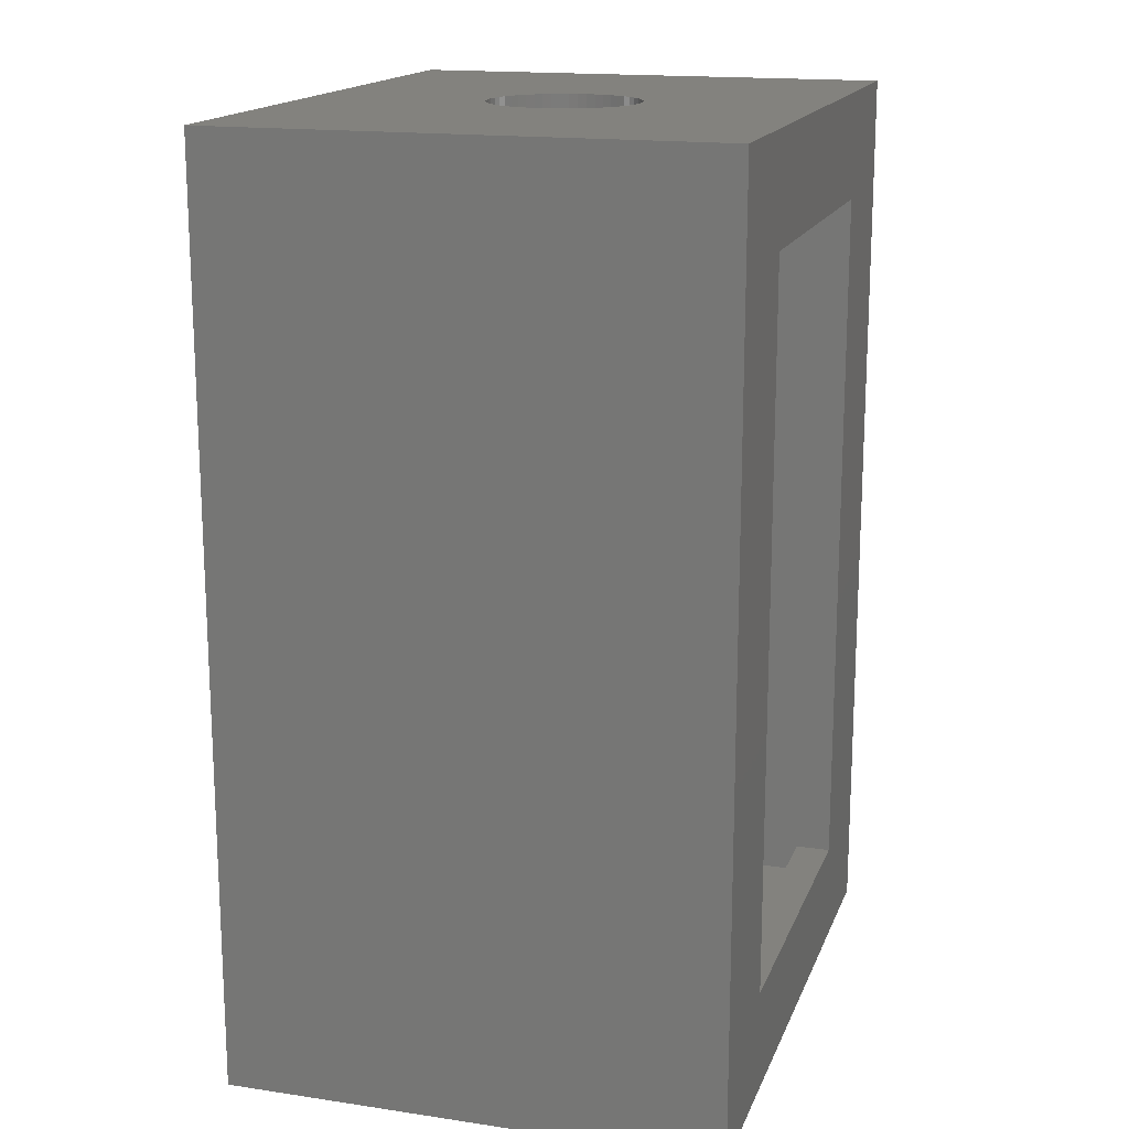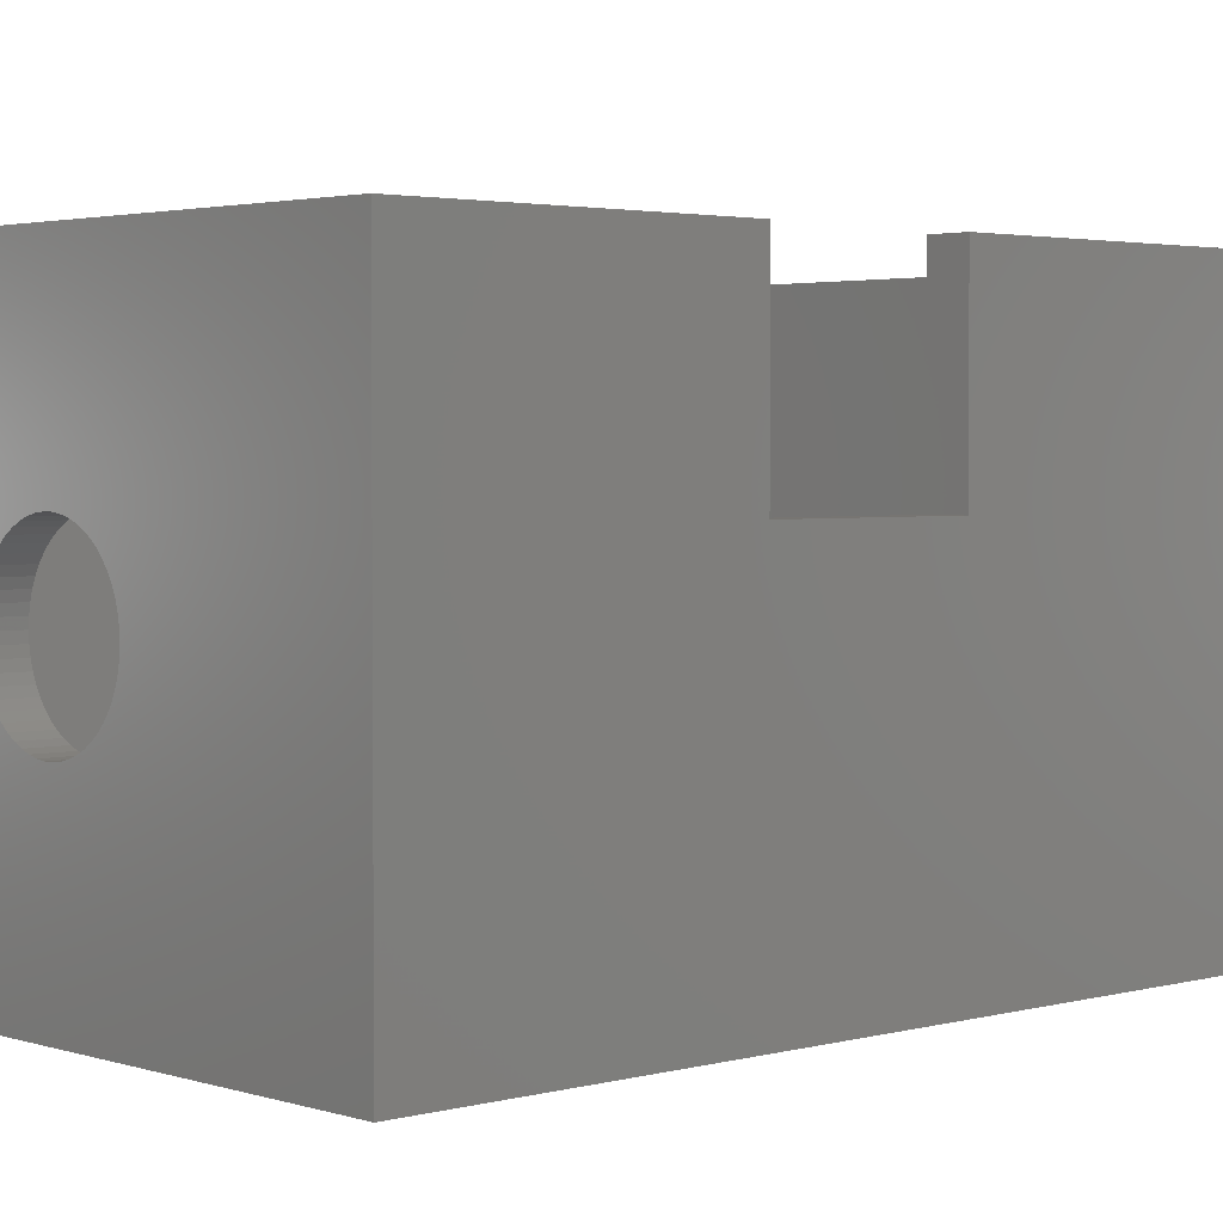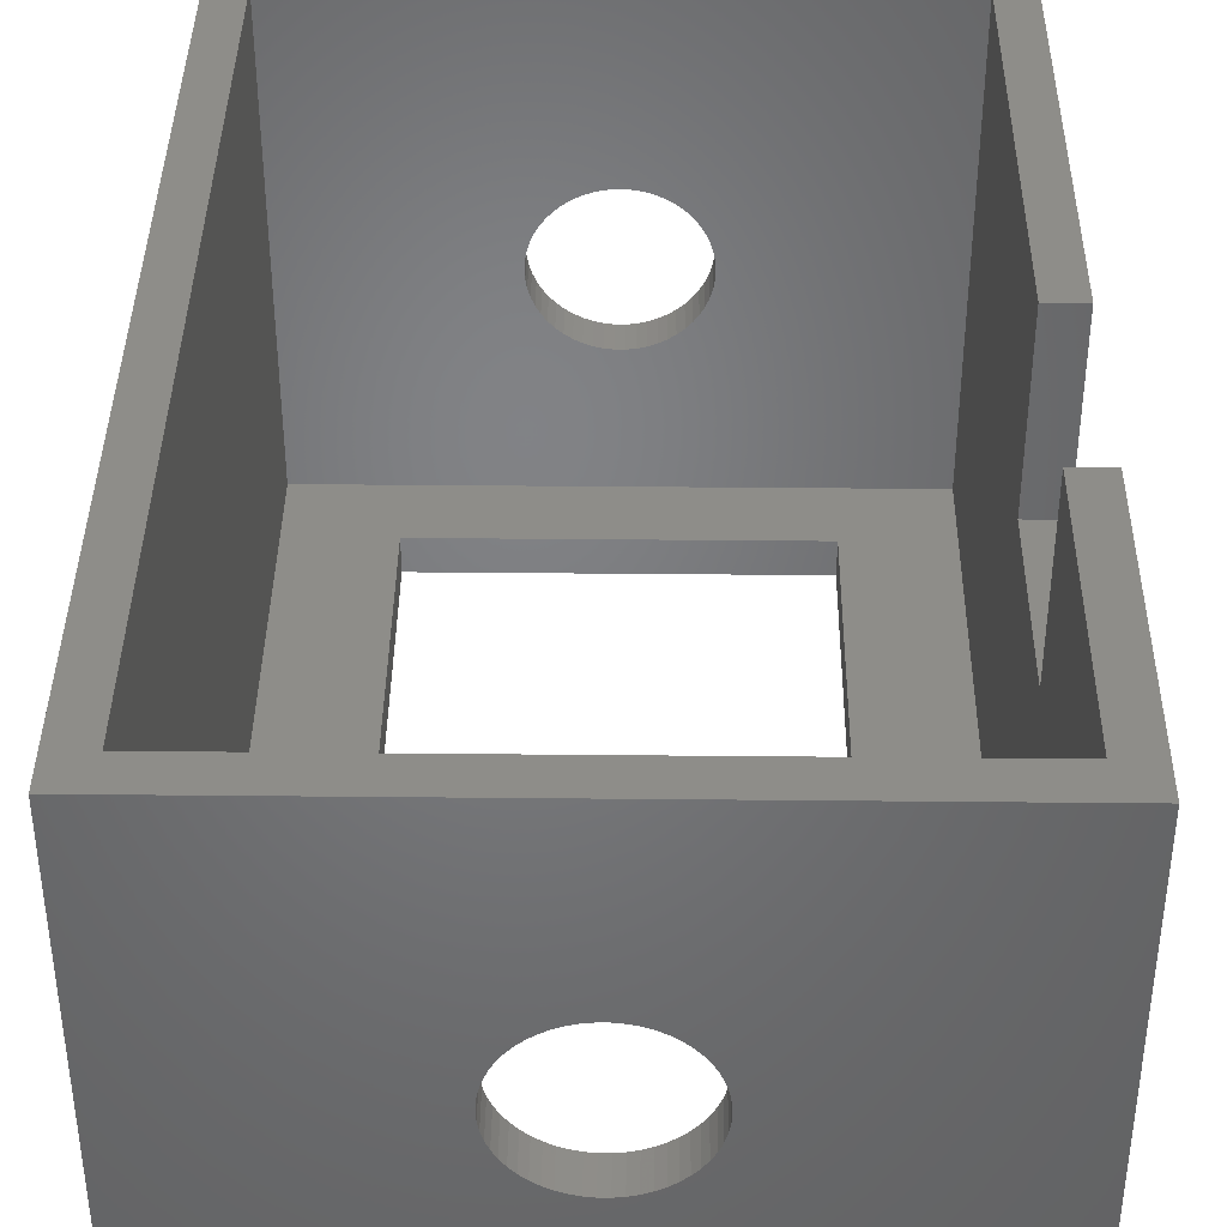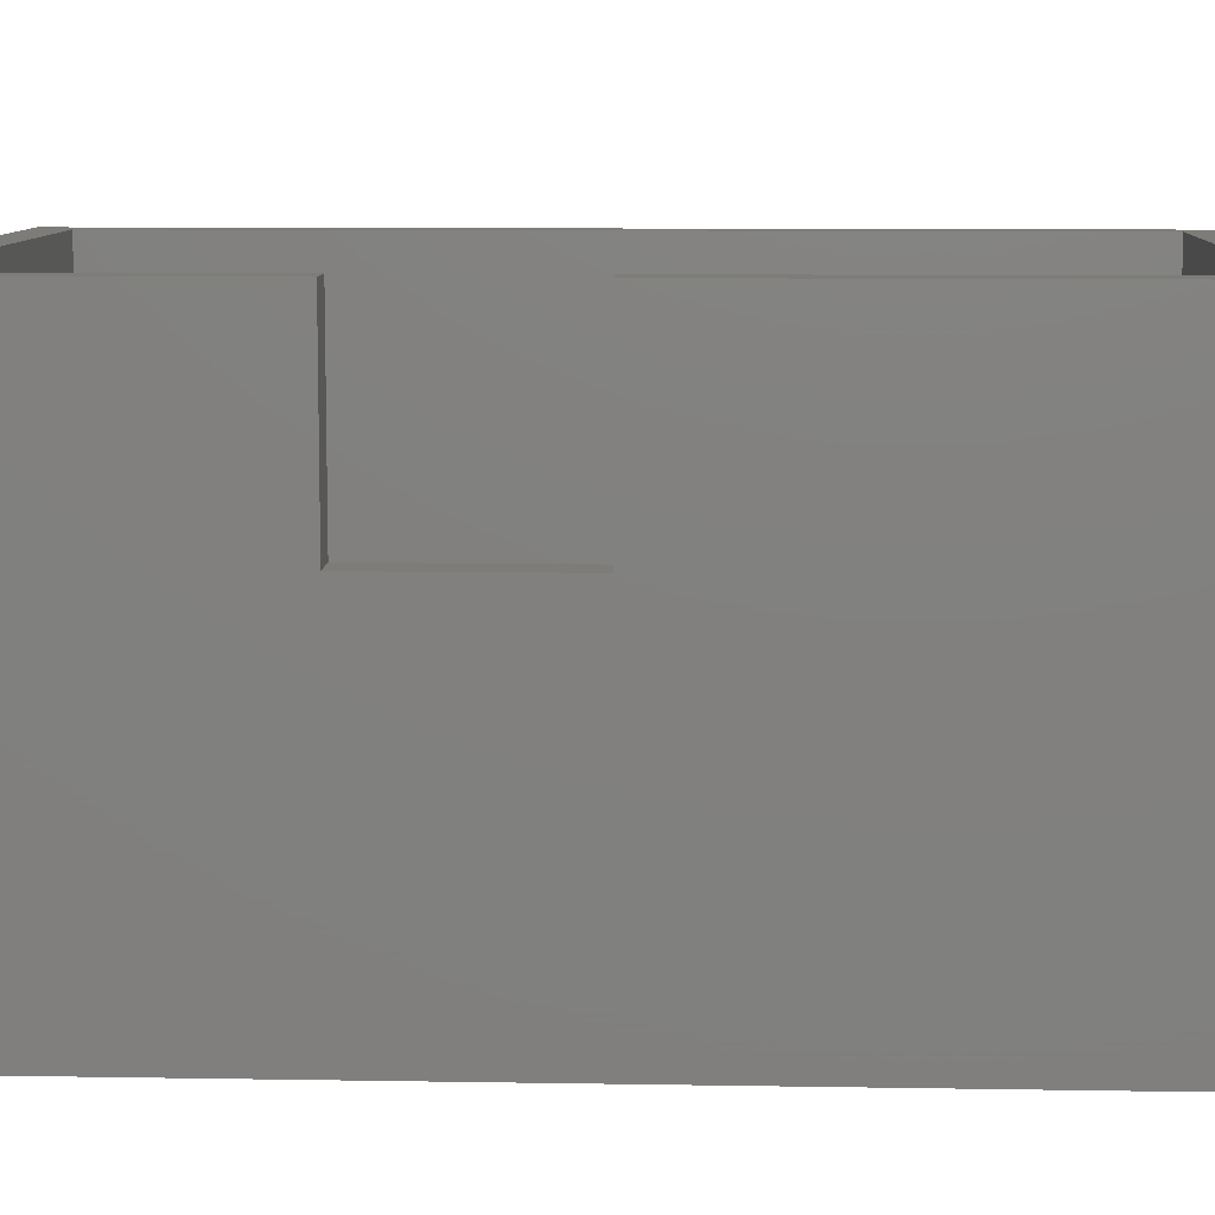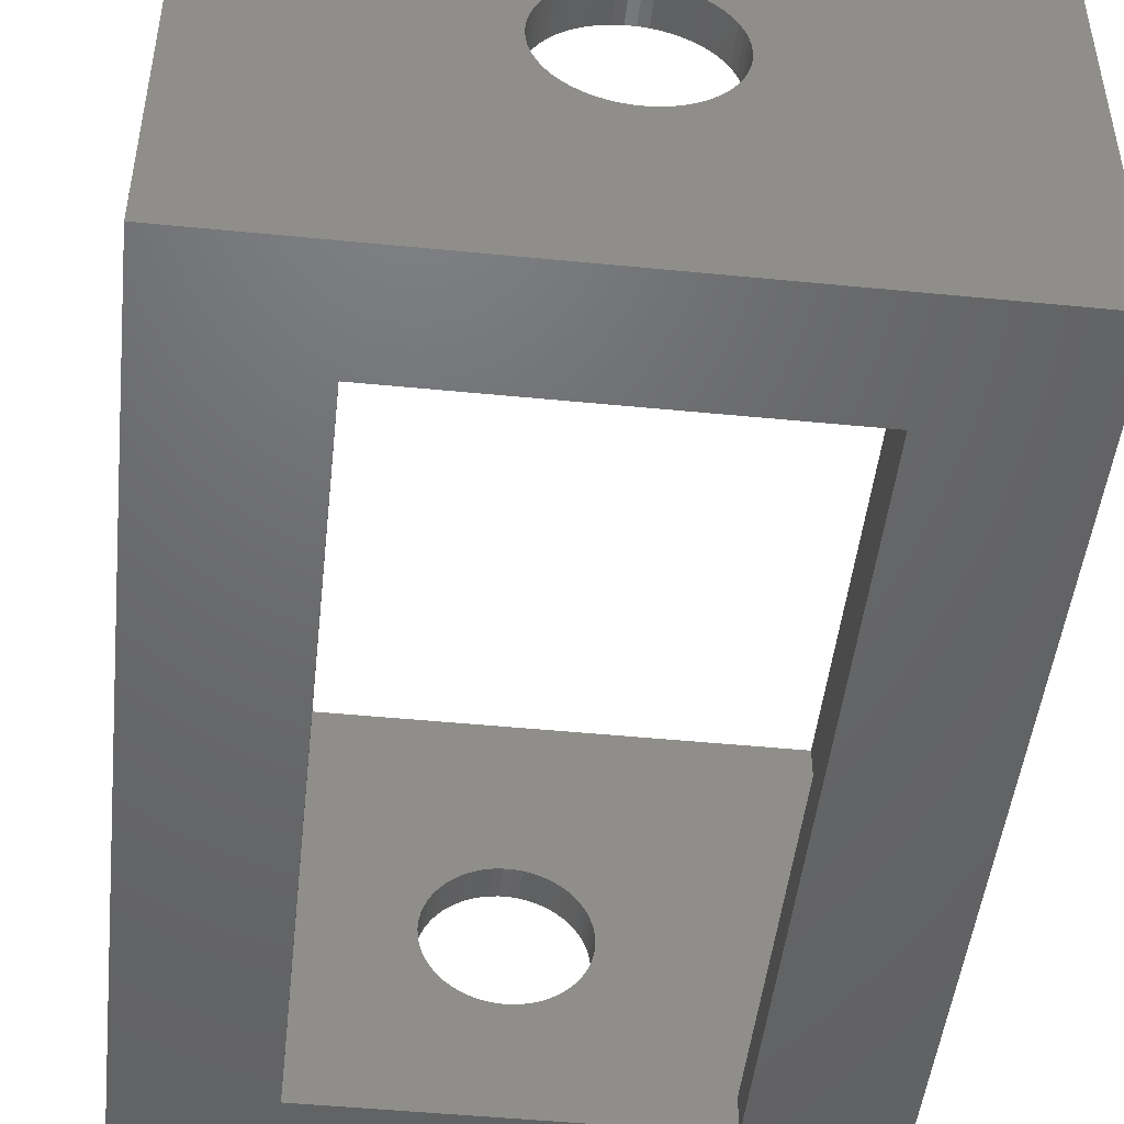
<metadata>
{"format":"stl","ext":"stl","renderer":"f3d","projection":"perspective","resolution":1024,"background":"white","views":[{"elev":16.5,"azim":106.8,"up":"+Y"},{"elev":2.8,"azim":-132.8,"up":"+Z"},{"elev":39.3,"azim":-179.3,"up":"+Z"},{"elev":9.1,"azim":-87.4,"up":"+Z"},{"elev":-48.1,"azim":-6.3,"up":"+Z"}]}
</metadata>
<code>
# stl→obj: 248 verts, 504 faces
v -50 30 2
v -30 30 2
v -50 30 0
v -30 30 0
v -30 70 2
v -30 70 0
v -50 70 2
v -50 70 0
v -57.5 59 18
v -55.5 59 18
v -57.5 59 28
v -55.5 59 28
v -57.5 49 18
v -55.5 49 18
v -57.5 49 28
v -55.5 49 28
v -57.5 24 28
v -57.5 24 0
v -57.5 76 0
v -57.5 76 28
v -44.22 24 13.51
v -44.22 26 13.51
v -44.25 24 14
v -44.14 26 13.02
v -44.14 24 13.02
v -43.99 26 12.55
v -43.99 24 12.55
v -43.8 26 12.09
v -43.8 24 12.09
v -43.55 26 11.66
v -43.55 24 11.66
v -43.26 26 11.27
v -43.26 24 11.27
v -42.92 26 10.91
v -42.92 24 10.91
v -42.54 26 10.59
v -42.54 24 10.59
v -42.12 26 10.32
v -42.12 24 10.32
v -41.68 26 10.1
v -41.68 24 10.1
v -41.22 26 9.929
v -41.22 24 9.929
v -40.74 26 9.815
v -40.74 24 9.815
v -40.25 26 9.757
v -40.25 24 9.757
v -39.75 26 9.757
v -39.75 24 9.757
v -39.26 26 9.815
v -39.26 24 9.815
v -38.78 26 9.929
v -38.78 24 9.929
v -38.32 26 10.1
v -38.32 24 10.1
v -37.88 26 10.32
v -37.88 24 10.32
v -37.46 26 10.59
v -37.46 24 10.59
v -37.08 26 10.91
v -37.08 24 10.91
v -36.74 26 11.27
v -36.74 24 11.27
v -36.45 26 11.66
v -36.45 24 11.66
v -36.2 26 12.09
v -36.2 24 12.09
v -36.01 26 12.55
v -36.01 24 12.55
v -35.86 26 13.02
v -35.86 24 13.02
v -35.78 26 13.51
v -35.78 24 13.51
v -35.75 26 14
v -35.75 24 14
v -35.78 26 14.49
v -35.78 24 14.49
v -35.86 26 14.98
v -35.86 24 14.98
v -36.01 26 15.45
v -36.01 24 15.45
v -36.2 26 15.91
v -36.2 24 15.91
v -36.45 26 16.34
v -36.45 24 16.34
v -36.74 26 16.73
v -36.74 24 16.73
v -37.08 26 17.09
v -37.08 24 17.09
v -37.46 26 17.41
v -37.46 24 17.41
v -37.88 26 17.68
v -37.88 24 17.68
v -38.32 26 17.9
v -38.32 24 17.9
v -38.78 26 18.07
v -38.78 24 18.07
v -39.26 26 18.19
v -39.26 24 18.19
v -39.75 26 18.24
v -39.75 24 18.24
v -40.25 26 18.24
v -40.25 24 18.24
v -40.74 26 18.19
v -40.74 24 18.19
v -41.22 26 18.07
v -41.22 24 18.07
v -41.68 26 17.9
v -41.68 24 17.9
v -42.12 26 17.68
v -42.12 24 17.68
v -42.54 26 17.41
v -42.54 24 17.41
v -42.92 26 17.09
v -42.92 24 17.09
v -43.26 26 16.73
v -43.26 24 16.73
v -43.55 26 16.34
v -43.55 24 16.34
v -43.8 26 15.91
v -43.8 24 15.91
v -43.99 26 15.45
v -43.99 24 15.45
v -44.14 26 14.98
v -44.14 24 14.98
v -44.22 26 14.49
v -44.22 24 14.49
v -44.25 26 14
v -44.22 74 13.51
v -44.22 76 13.51
v -44.25 74 14
v -44.14 76 13.02
v -44.14 74 13.02
v -43.99 76 12.55
v -43.99 74 12.55
v -43.8 76 12.09
v -43.8 74 12.09
v -43.55 76 11.66
v -43.55 74 11.66
v -43.26 76 11.27
v -43.26 74 11.27
v -42.92 76 10.91
v -42.92 74 10.91
v -42.54 76 10.59
v -42.54 74 10.59
v -42.12 76 10.32
v -42.12 74 10.32
v -41.68 76 10.1
v -41.68 74 10.1
v -41.22 76 9.929
v -41.22 74 9.929
v -40.74 76 9.815
v -40.74 74 9.815
v -40.25 76 9.757
v -40.25 74 9.757
v -39.75 76 9.757
v -39.75 74 9.757
v -39.26 76 9.815
v -39.26 74 9.815
v -38.78 76 9.929
v -38.78 74 9.929
v -38.32 76 10.1
v -38.32 74 10.1
v -37.88 76 10.32
v -37.88 74 10.32
v -37.46 76 10.59
v -37.46 74 10.59
v -37.08 76 10.91
v -37.08 74 10.91
v -36.74 76 11.27
v -36.74 74 11.27
v -36.45 76 11.66
v -36.45 74 11.66
v -36.2 76 12.09
v -36.2 74 12.09
v -36.01 76 12.55
v -36.01 74 12.55
v -35.86 76 13.02
v -35.86 74 13.02
v -35.78 76 13.51
v -35.78 74 13.51
v -35.75 76 14
v -35.75 74 14
v -35.78 76 14.49
v -35.78 74 14.49
v -35.86 76 14.98
v -35.86 74 14.98
v -36.01 76 15.45
v -36.01 74 15.45
v -36.2 76 15.91
v -36.2 74 15.91
v -36.45 76 16.34
v -36.45 74 16.34
v -36.74 76 16.73
v -36.74 74 16.73
v -37.08 76 17.09
v -37.08 74 17.09
v -37.46 76 17.41
v -37.46 74 17.41
v -37.88 76 17.68
v -37.88 74 17.68
v -38.32 76 17.9
v -38.32 74 17.9
v -38.78 76 18.07
v -38.78 74 18.07
v -39.26 76 18.19
v -39.26 74 18.19
v -39.75 76 18.24
v -39.75 74 18.24
v -40.25 76 18.24
v -40.25 74 18.24
v -40.74 76 18.19
v -40.74 74 18.19
v -41.22 76 18.07
v -41.22 74 18.07
v -41.68 76 17.9
v -41.68 74 17.9
v -42.12 76 17.68
v -42.12 74 17.68
v -42.54 76 17.41
v -42.54 74 17.41
v -42.92 76 17.09
v -42.92 74 17.09
v -43.26 76 16.73
v -43.26 74 16.73
v -43.55 76 16.34
v -43.55 74 16.34
v -43.8 76 15.91
v -43.8 74 15.91
v -43.99 76 15.45
v -43.99 74 15.45
v -44.14 76 14.98
v -44.14 74 14.98
v -44.22 76 14.49
v -44.22 74 14.49
v -44.25 76 14
v -24.5 26 2
v -55.5 26 2
v -55.5 74 2
v -24.5 74 2
v -55.5 26 28
v -24.5 26 28
v -55.5 74 28
v -24.5 74 28
v -22.5 24 28
v -22.5 76 28
v -22.5 24 0
v -22.5 76 0
f 1 2 3
f 3 2 4
f 2 5 4
f 4 5 6
f 5 7 6
f 6 7 8
f 7 1 8
f 8 1 3
f 9 10 11
f 11 10 12
f 13 14 9
f 9 14 10
f 15 16 13
f 13 16 14
f 15 13 17
f 17 13 18
f 18 13 19
f 19 13 9
f 20 9 11
f 20 19 9
f 21 22 23
f 21 24 22
f 21 25 24
f 24 25 26
f 26 25 27
f 28 27 29
f 30 29 31
f 32 31 33
f 34 33 35
f 36 35 37
f 38 37 39
f 40 39 41
f 42 41 43
f 44 43 45
f 46 45 47
f 48 47 49
f 50 49 51
f 52 51 53
f 54 53 55
f 56 55 57
f 58 57 59
f 60 59 61
f 62 61 63
f 64 63 65
f 66 65 67
f 68 67 69
f 70 69 71
f 72 71 73
f 74 73 75
f 76 75 77
f 78 77 79
f 80 79 81
f 82 81 83
f 84 83 85
f 86 85 87
f 88 87 89
f 90 89 91
f 92 91 93
f 94 93 95
f 96 95 97
f 98 97 99
f 100 99 101
f 102 101 103
f 104 103 105
f 106 105 107
f 108 107 109
f 110 109 111
f 112 111 113
f 114 113 115
f 116 115 117
f 118 117 119
f 120 119 121
f 122 121 123
f 124 123 125
f 126 125 127
f 128 127 23
f 22 128 23
f 26 27 28
f 28 29 30
f 30 31 32
f 32 33 34
f 34 35 36
f 36 37 38
f 38 39 40
f 40 41 42
f 42 43 44
f 44 45 46
f 46 47 48
f 48 49 50
f 50 51 52
f 52 53 54
f 54 55 56
f 56 57 58
f 58 59 60
f 60 61 62
f 62 63 64
f 64 65 66
f 66 67 68
f 68 69 70
f 70 71 72
f 72 73 74
f 74 75 76
f 76 77 78
f 78 79 80
f 80 81 82
f 82 83 84
f 84 85 86
f 86 87 88
f 88 89 90
f 90 91 92
f 92 93 94
f 94 95 96
f 96 97 98
f 98 99 100
f 100 101 102
f 102 103 104
f 104 105 106
f 106 107 108
f 108 109 110
f 110 111 112
f 112 113 114
f 114 115 116
f 116 117 118
f 118 119 120
f 120 121 122
f 122 123 124
f 124 125 126
f 126 127 128
f 129 130 131
f 129 132 130
f 129 133 132
f 132 133 134
f 134 133 135
f 136 135 137
f 138 137 139
f 140 139 141
f 142 141 143
f 144 143 145
f 146 145 147
f 148 147 149
f 150 149 151
f 152 151 153
f 154 153 155
f 156 155 157
f 158 157 159
f 160 159 161
f 162 161 163
f 164 163 165
f 166 165 167
f 168 167 169
f 170 169 171
f 172 171 173
f 174 173 175
f 176 175 177
f 178 177 179
f 180 179 181
f 182 181 183
f 184 183 185
f 186 185 187
f 188 187 189
f 190 189 191
f 192 191 193
f 194 193 195
f 196 195 197
f 198 197 199
f 200 199 201
f 202 201 203
f 204 203 205
f 206 205 207
f 208 207 209
f 210 209 211
f 212 211 213
f 214 213 215
f 216 215 217
f 218 217 219
f 220 219 221
f 222 221 223
f 224 223 225
f 226 225 227
f 228 227 229
f 230 229 231
f 232 231 233
f 234 233 235
f 236 235 131
f 130 236 131
f 134 135 136
f 136 137 138
f 138 139 140
f 140 141 142
f 142 143 144
f 144 145 146
f 146 147 148
f 148 149 150
f 150 151 152
f 152 153 154
f 154 155 156
f 156 157 158
f 158 159 160
f 160 161 162
f 162 163 164
f 164 165 166
f 166 167 168
f 168 169 170
f 170 171 172
f 172 173 174
f 174 175 176
f 176 177 178
f 178 179 180
f 180 181 182
f 182 183 184
f 184 185 186
f 186 187 188
f 188 189 190
f 190 191 192
f 192 193 194
f 194 195 196
f 196 197 198
f 198 199 200
f 200 201 202
f 202 203 204
f 204 205 206
f 206 207 208
f 208 209 210
f 210 211 212
f 212 213 214
f 214 215 216
f 216 217 218
f 218 219 220
f 220 221 222
f 222 223 224
f 224 225 226
f 226 227 228
f 228 229 230
f 230 231 232
f 232 233 234
f 234 235 236
f 2 237 5
f 2 1 237
f 237 1 238
f 238 1 7
f 239 7 5
f 240 5 237
f 240 239 5
f 238 7 239
f 126 128 238
f 241 126 238
f 241 124 126
f 241 122 124
f 241 120 122
f 241 118 120
f 241 116 118
f 241 114 116
f 241 112 114
f 241 110 112
f 241 108 110
f 241 106 108
f 241 104 106
f 241 102 104
f 241 100 102
f 241 242 100
f 100 242 98
f 98 242 96
f 96 242 94
f 94 242 92
f 92 242 90
f 90 242 88
f 88 242 86
f 86 242 84
f 84 242 82
f 82 242 80
f 80 242 78
f 78 242 76
f 76 242 237
f 74 237 72
f 74 76 237
f 128 22 238
f 238 22 24
f 26 238 24
f 26 28 238
f 238 28 30
f 32 238 30
f 32 34 238
f 238 34 36
f 38 238 36
f 38 40 238
f 238 40 42
f 44 238 42
f 44 46 238
f 238 46 48
f 237 48 50
f 52 237 50
f 52 54 237
f 237 54 56
f 58 237 56
f 58 60 237
f 237 60 62
f 64 237 62
f 64 66 237
f 237 66 68
f 70 237 68
f 70 72 237
f 238 48 237
f 16 241 14
f 14 241 238
f 239 14 238
f 239 10 14
f 239 243 10
f 10 243 12
f 129 131 239
f 133 239 135
f 133 129 239
f 233 243 235
f 233 231 243
f 243 231 229
f 227 243 229
f 227 225 243
f 243 225 223
f 221 243 223
f 221 219 243
f 243 219 217
f 215 243 217
f 215 213 243
f 243 213 211
f 209 243 211
f 209 244 243
f 209 207 244
f 244 207 205
f 203 244 205
f 203 201 244
f 244 201 199
f 197 244 199
f 197 195 244
f 244 195 193
f 191 244 193
f 191 189 244
f 244 189 187
f 185 244 187
f 185 240 244
f 185 183 240
f 240 183 181
f 179 240 181
f 179 177 240
f 240 177 175
f 173 240 175
f 173 171 240
f 240 171 169
f 167 240 169
f 167 165 240
f 240 165 163
f 161 240 163
f 161 159 240
f 240 159 157
f 239 157 155
f 153 239 155
f 153 151 239
f 239 151 149
f 147 239 149
f 147 145 239
f 239 145 143
f 141 239 143
f 141 139 239
f 239 139 137
f 135 239 137
f 240 157 239
f 243 239 235
f 235 239 131
f 237 242 240
f 240 242 244
f 16 15 241
f 241 15 17
f 245 241 17
f 245 242 241
f 245 244 242
f 245 246 244
f 244 246 20
f 243 20 11
f 12 243 11
f 244 20 243
f 6 247 4
f 6 248 247
f 6 8 248
f 248 8 19
f 19 8 18
f 18 8 3
f 4 18 3
f 4 247 18
f 127 17 23
f 127 125 17
f 17 125 123
f 121 17 123
f 121 119 17
f 17 119 117
f 115 17 117
f 115 113 17
f 17 113 111
f 109 17 111
f 109 107 17
f 17 107 105
f 103 17 105
f 103 101 17
f 17 101 245
f 245 101 99
f 97 245 99
f 97 95 245
f 245 95 93
f 91 245 93
f 91 89 245
f 245 89 87
f 85 245 87
f 85 83 245
f 245 83 81
f 79 245 81
f 79 77 245
f 245 77 75
f 247 75 73
f 71 247 73
f 71 69 247
f 247 69 67
f 65 247 67
f 65 63 247
f 247 63 61
f 59 247 61
f 59 57 247
f 247 57 55
f 53 247 55
f 53 51 247
f 247 51 49
f 18 49 47
f 45 18 47
f 45 43 18
f 18 43 41
f 39 18 41
f 39 37 18
f 18 37 35
f 33 18 35
f 33 31 18
f 18 31 29
f 27 18 29
f 27 25 18
f 18 25 21
f 23 18 21
f 23 17 18
f 245 75 247
f 247 49 18
f 130 19 236
f 130 132 19
f 19 132 134
f 136 19 134
f 136 138 19
f 19 138 140
f 142 19 140
f 142 144 19
f 19 144 146
f 148 19 146
f 148 150 19
f 19 150 152
f 154 19 152
f 154 156 19
f 19 156 248
f 248 156 158
f 160 248 158
f 160 162 248
f 248 162 164
f 166 248 164
f 166 168 248
f 248 168 170
f 172 248 170
f 172 174 248
f 248 174 176
f 178 248 176
f 178 180 248
f 248 180 182
f 246 182 184
f 186 246 184
f 186 188 246
f 246 188 190
f 192 246 190
f 192 194 246
f 246 194 196
f 198 246 196
f 198 200 246
f 246 200 202
f 204 246 202
f 204 206 246
f 246 206 208
f 20 208 210
f 212 20 210
f 212 214 20
f 20 214 216
f 218 20 216
f 218 220 20
f 20 220 222
f 224 20 222
f 224 226 20
f 20 226 228
f 230 20 228
f 230 232 20
f 20 232 234
f 236 20 234
f 236 19 20
f 248 182 246
f 246 208 20
f 245 247 246
f 246 247 248

</code>
